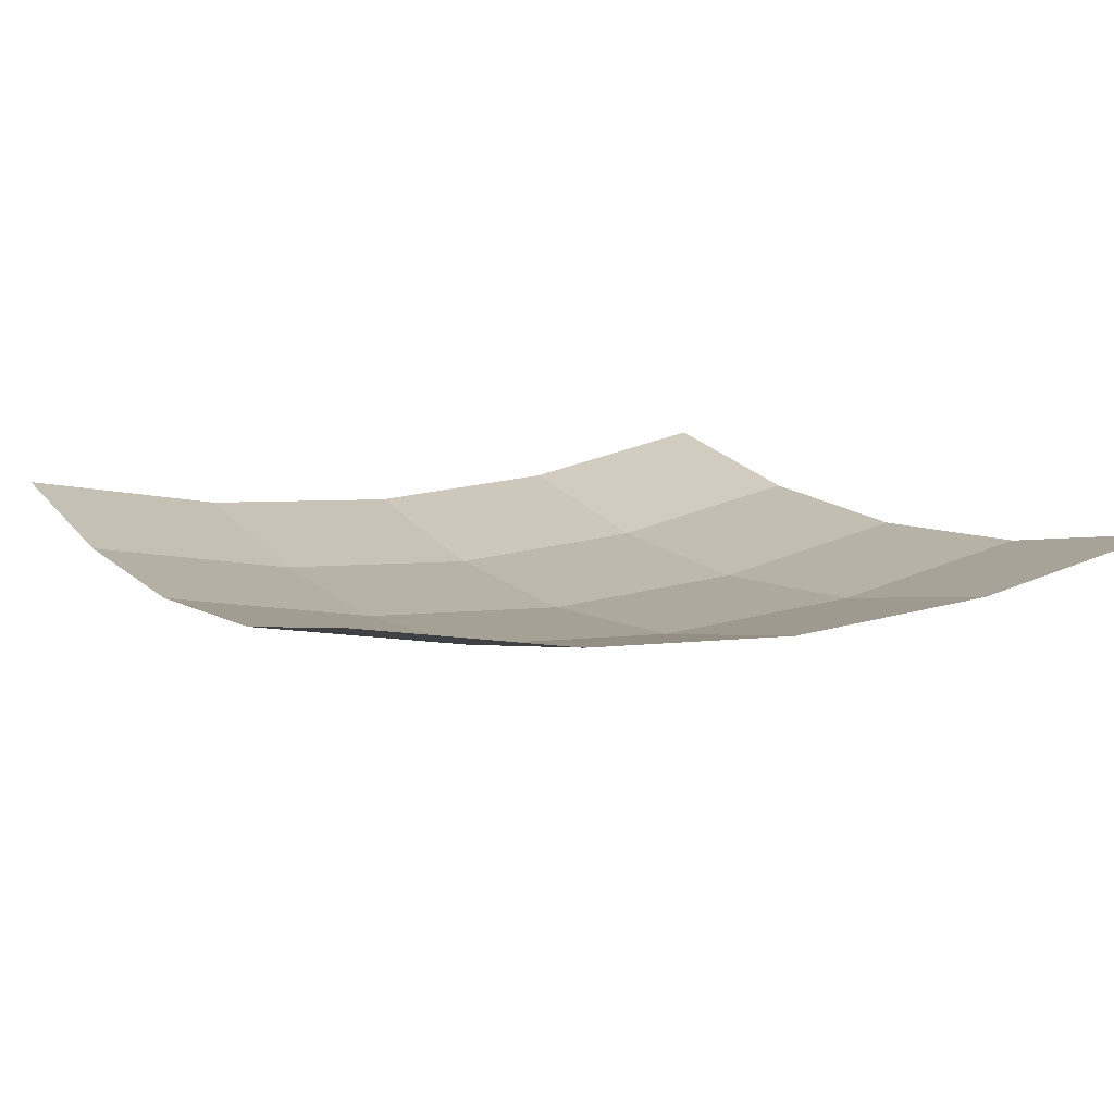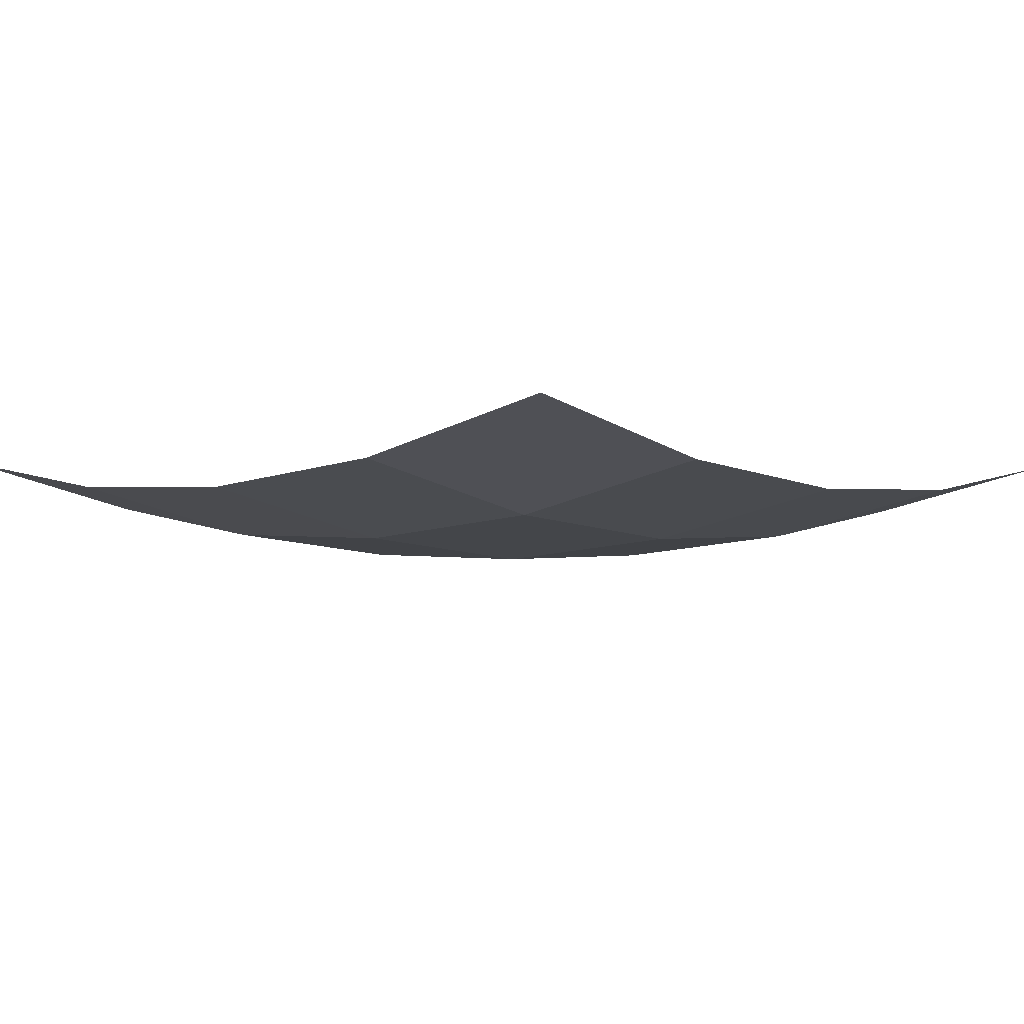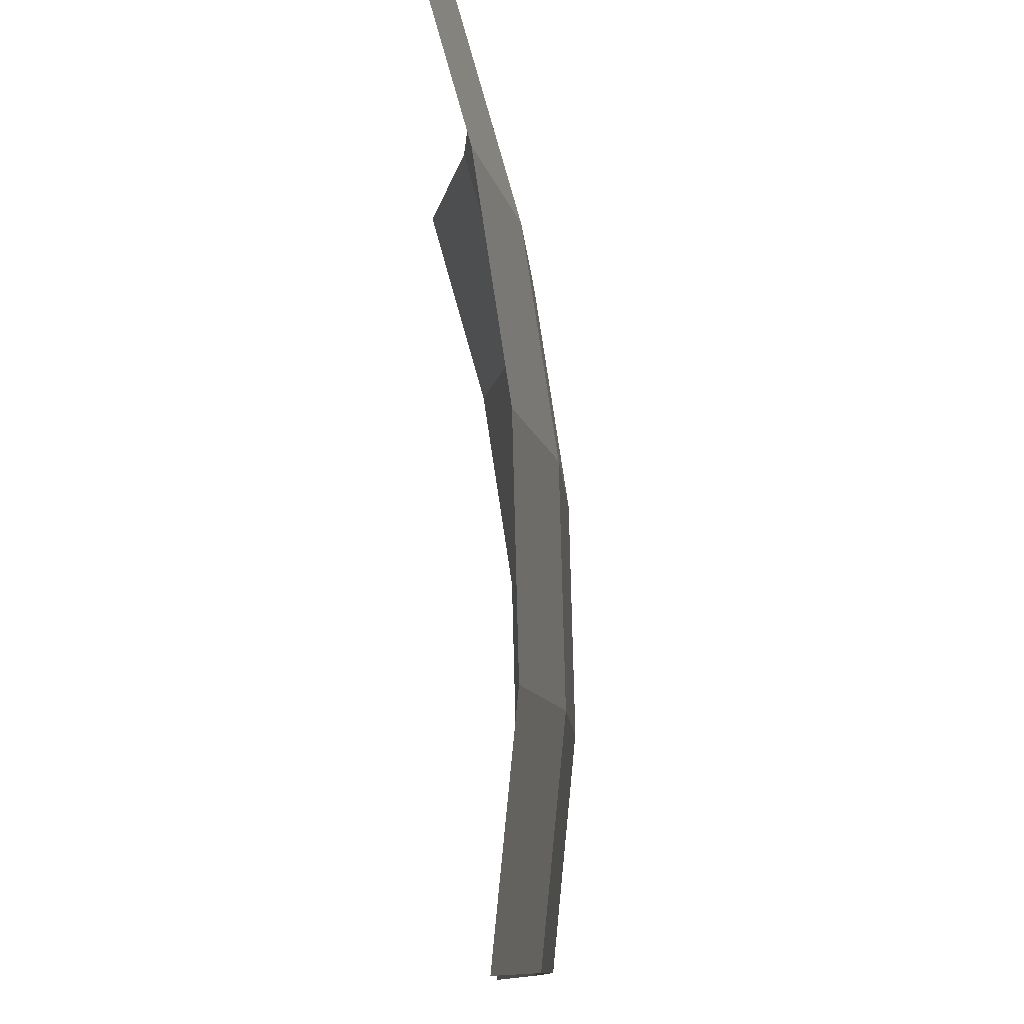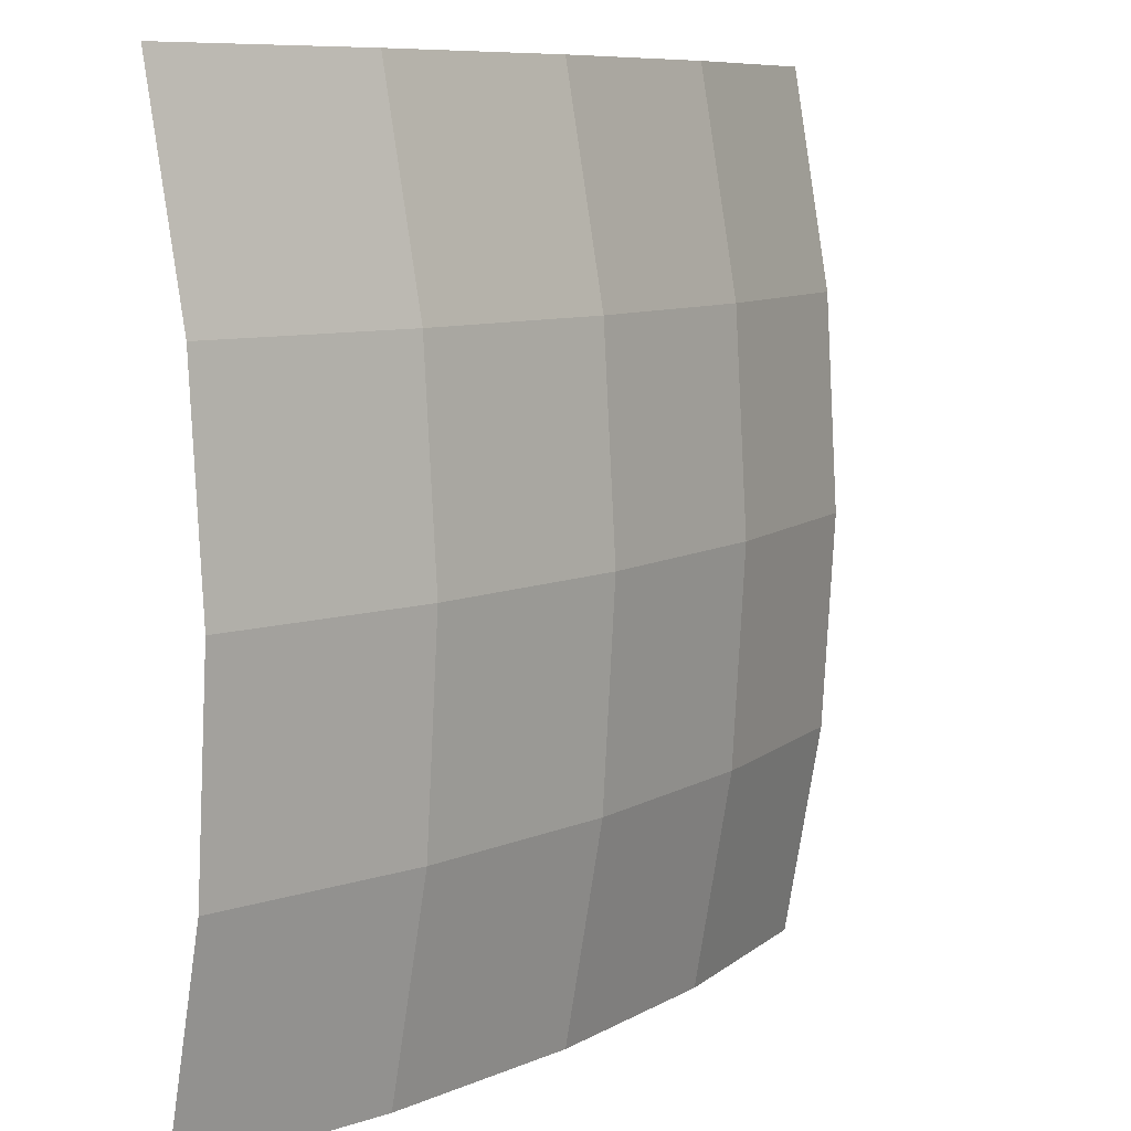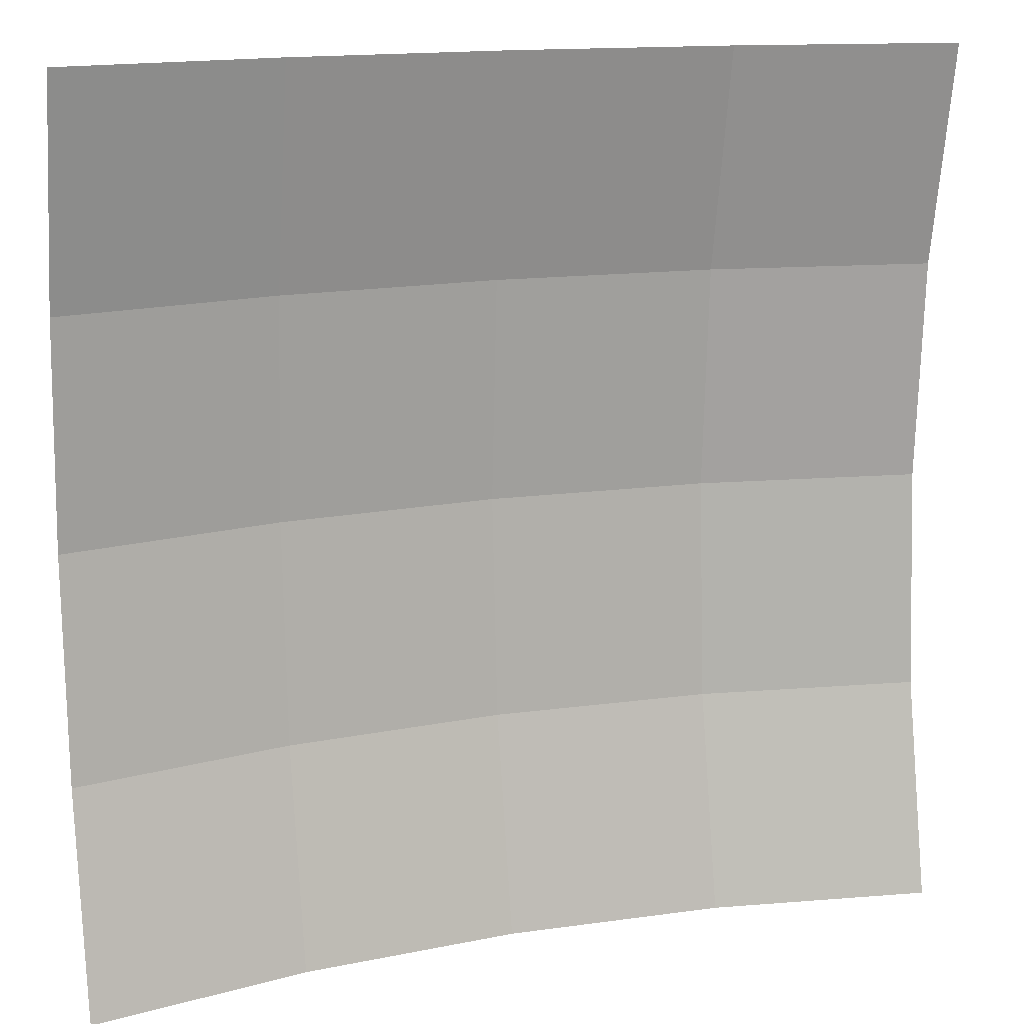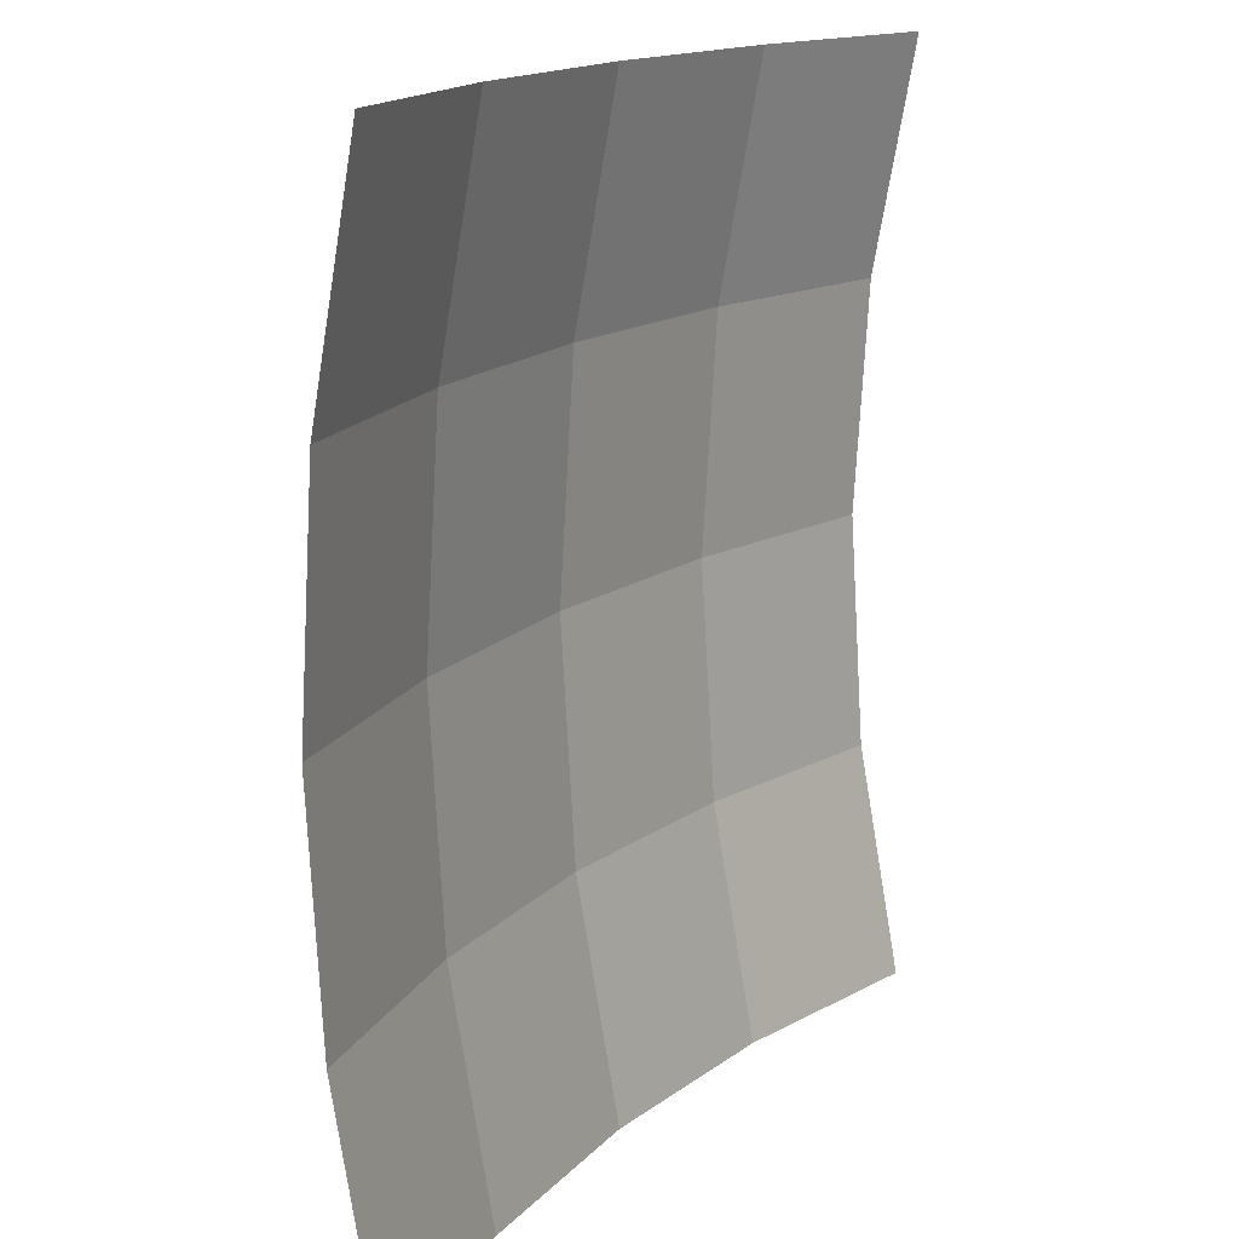
<metadata>
{"format":"obj","ext":"obj","renderer":"f3d","projection":"perspective","resolution":1024,"background":"white","views":[{"elev":10.7,"azim":60.7,"up":"+Z"},{"elev":-4.5,"azim":-47.3,"up":"+Z"},{"elev":79.2,"azim":85.0,"up":"+Y"},{"elev":8.7,"azim":127.9,"up":"+Y"},{"elev":14.4,"azim":-20.8,"up":"+Y"},{"elev":14.6,"azim":-60.8,"up":"+Y"}]}
</metadata>
<code>
v -0.5 -0.5 0.125
v -0.5 -0.25 0.07812
v -0.5 0 0.0625
v -0.5 0.25 0.07812
v -0.5 0.5 0.125
v -0.25 -0.5 0.07812
v -0.25 -0.25 0.03125
v -0.25 0 0.01562
v -0.25 0.25 0.03125
v -0.25 0.5 0.07812
v 0 -0.5 0.0625
v 0 -0.25 0.01562
v 0 0 0
v 0 0.25 0.01562
v 0 0.5 0.0625
v 0.25 -0.5 0.07812
v 0.25 -0.25 0.03125
v 0.25 0 0.01562
v 0.25 0.25 0.03125
v 0.25 0.5 0.07812
v 0.5 -0.5 0.125
v 0.5 -0.25 0.07812
v 0.5 0 0.0625
v 0.5 0.25 0.07812
v 0.5 0.5 0.125
f 6 2 1
f 7 3 2
f 3 9 4
f 4 10 5
f 11 7 6
f 12 8 7
f 8 14 9
f 9 15 10
f 11 17 12
f 12 18 13
f 18 14 13
f 19 15 14
f 16 22 17
f 17 23 18
f 23 19 18
f 24 20 19
f 6 7 2
f 7 8 3
f 3 8 9
f 4 9 10
f 11 12 7
f 12 13 8
f 8 13 14
f 9 14 15
f 11 16 17
f 12 17 18
f 18 19 14
f 19 20 15
f 16 21 22
f 17 22 23
f 23 24 19
f 24 25 20

</code>
